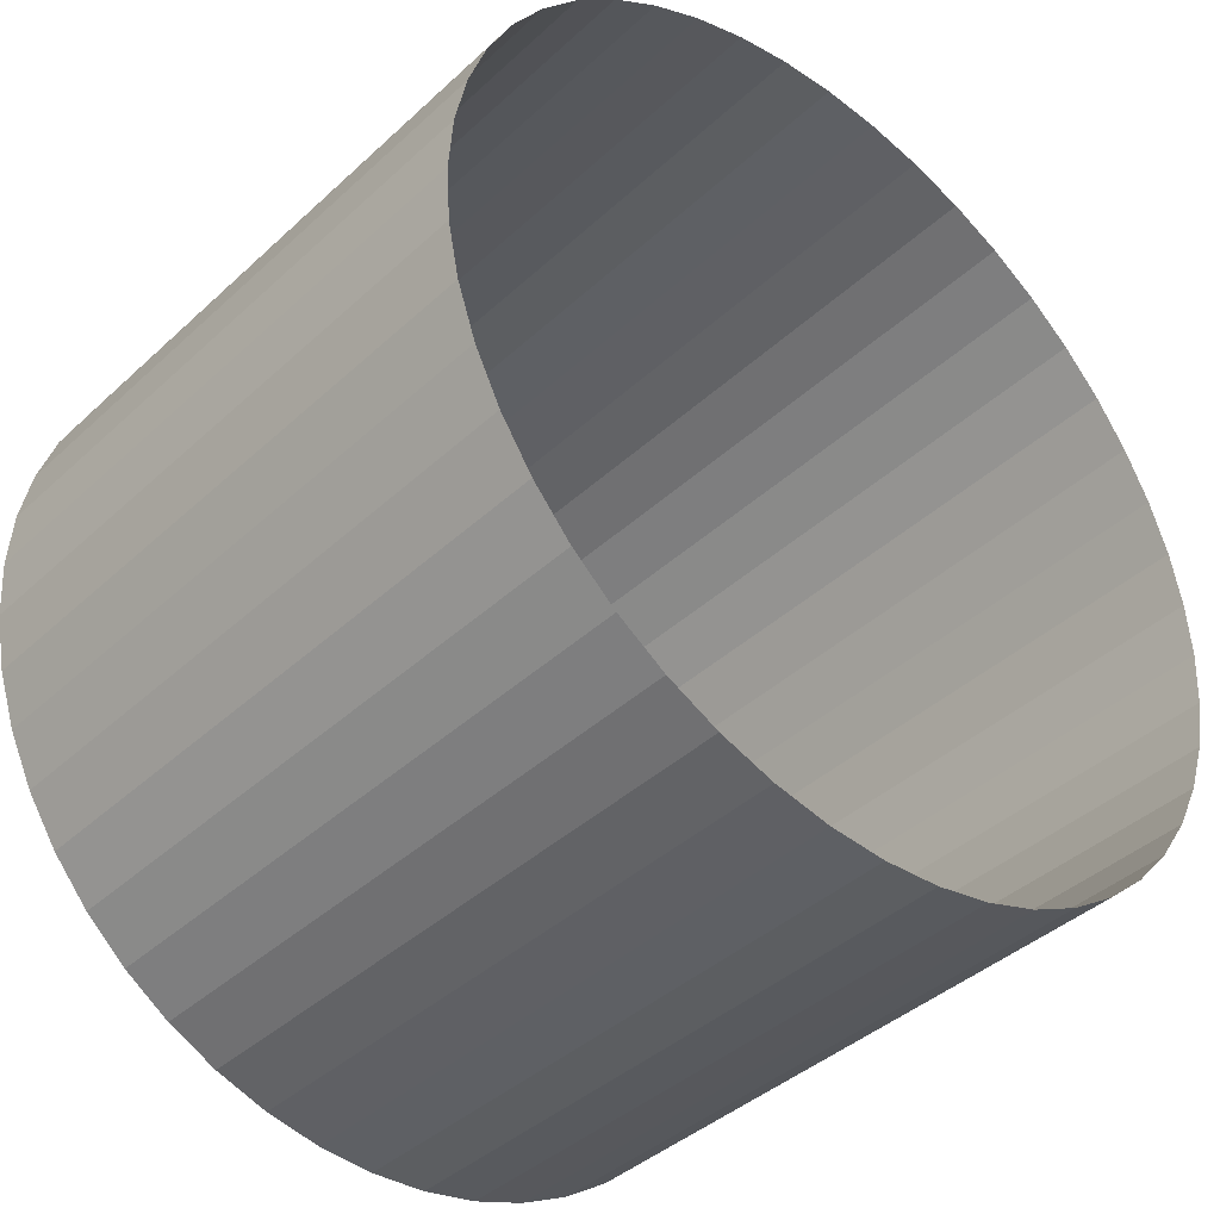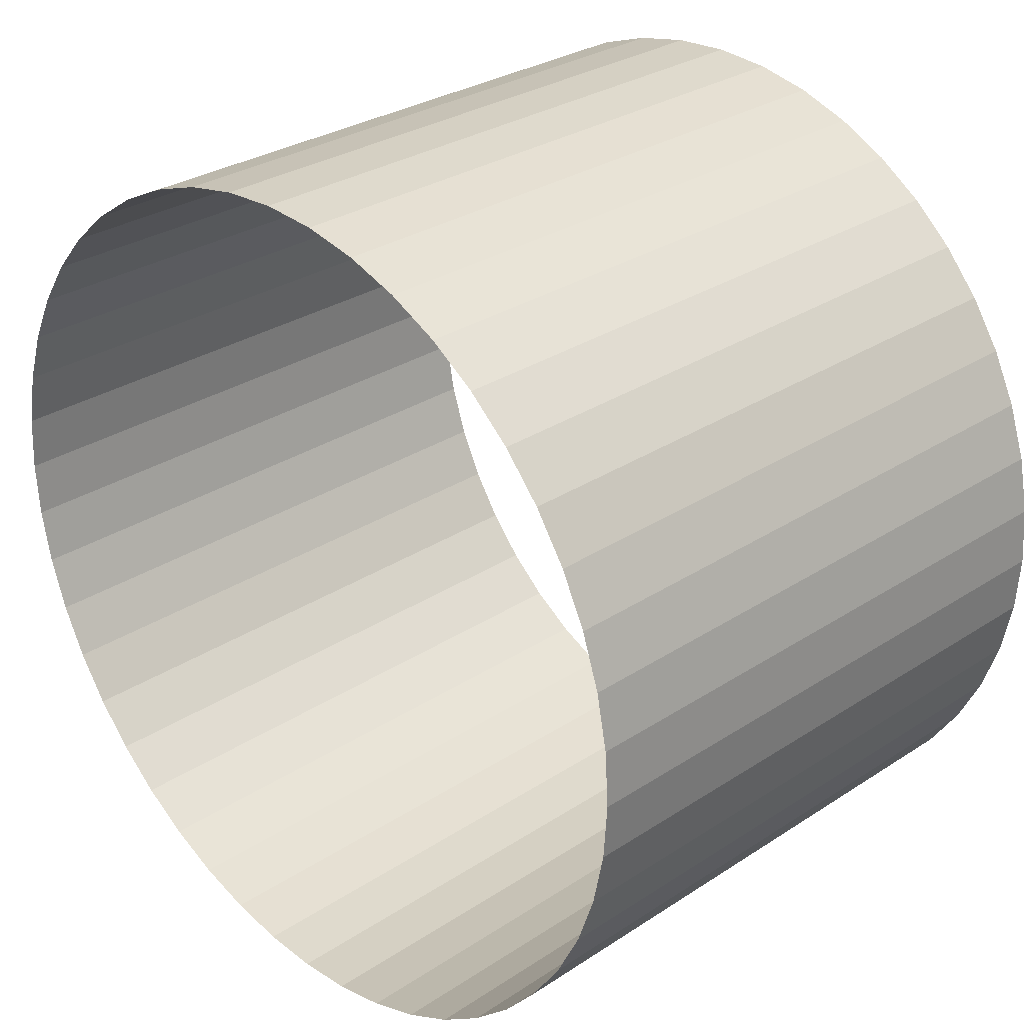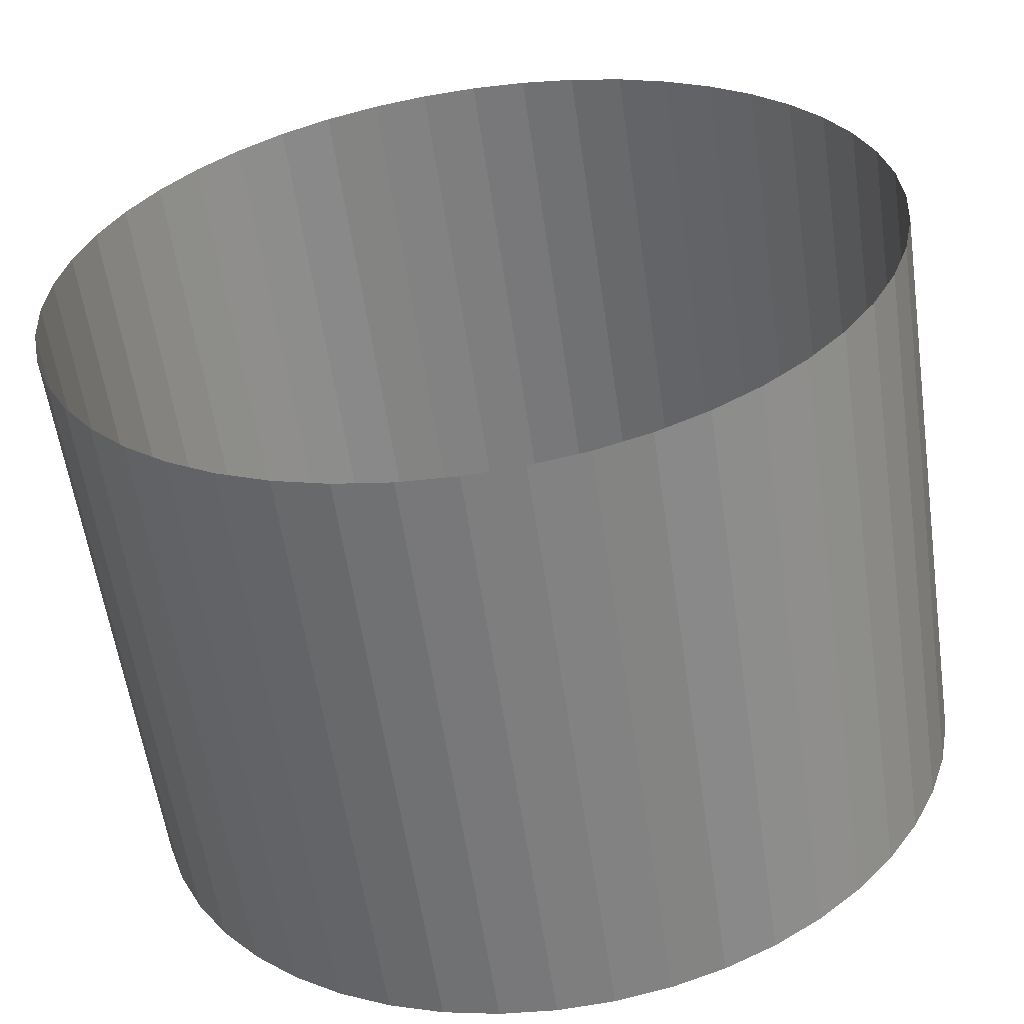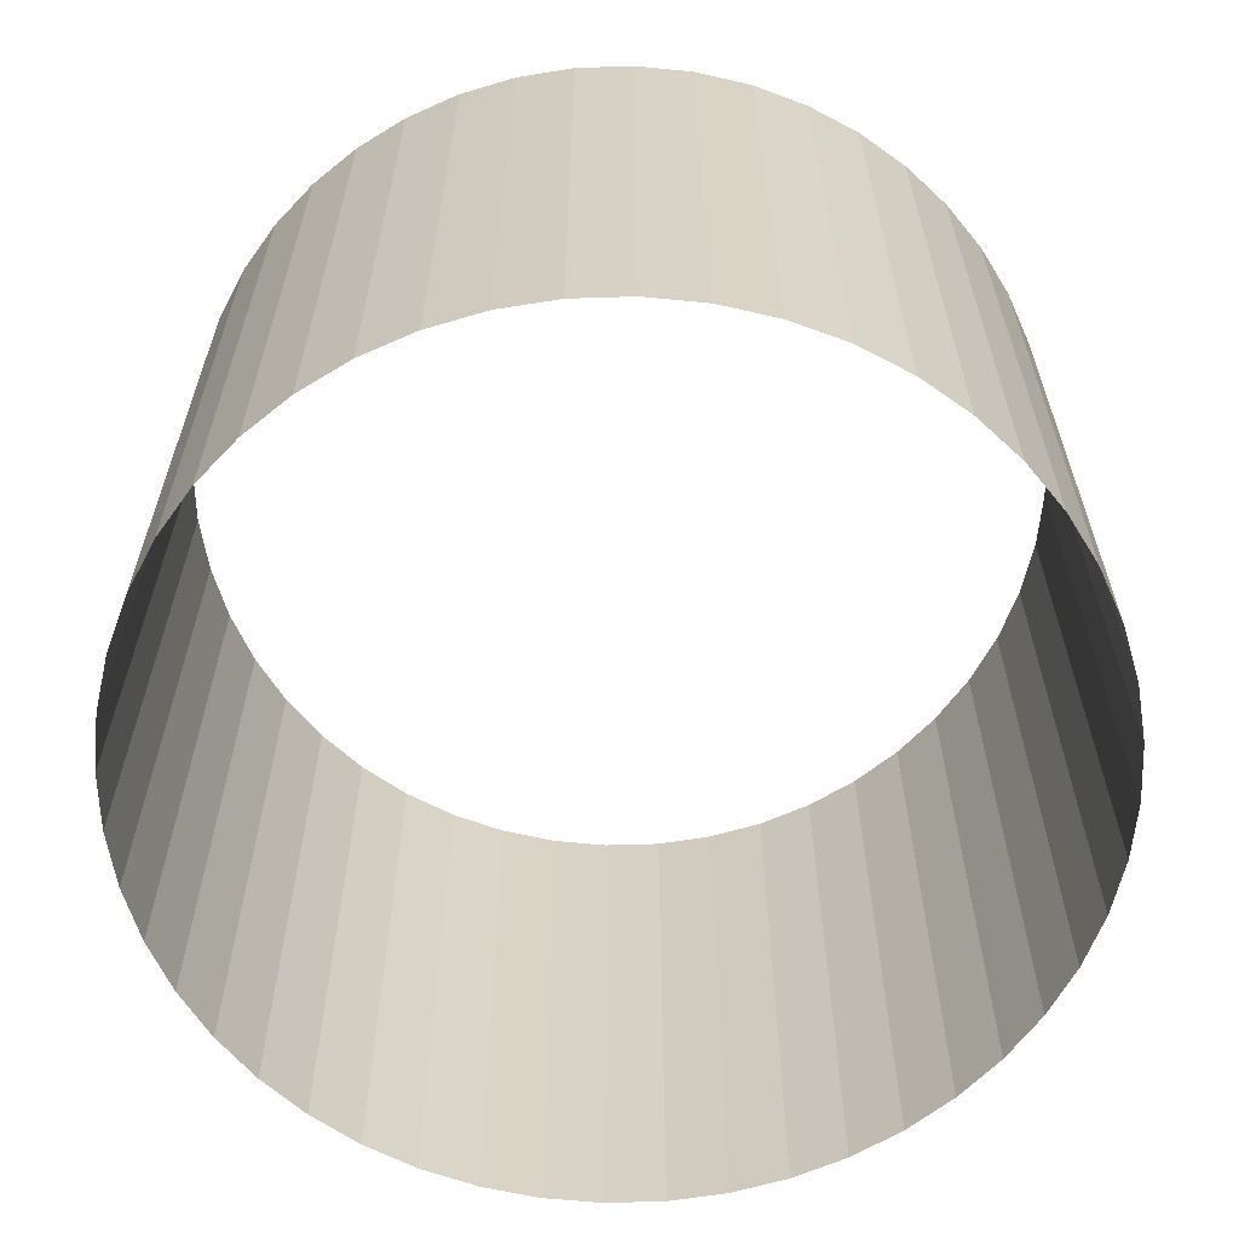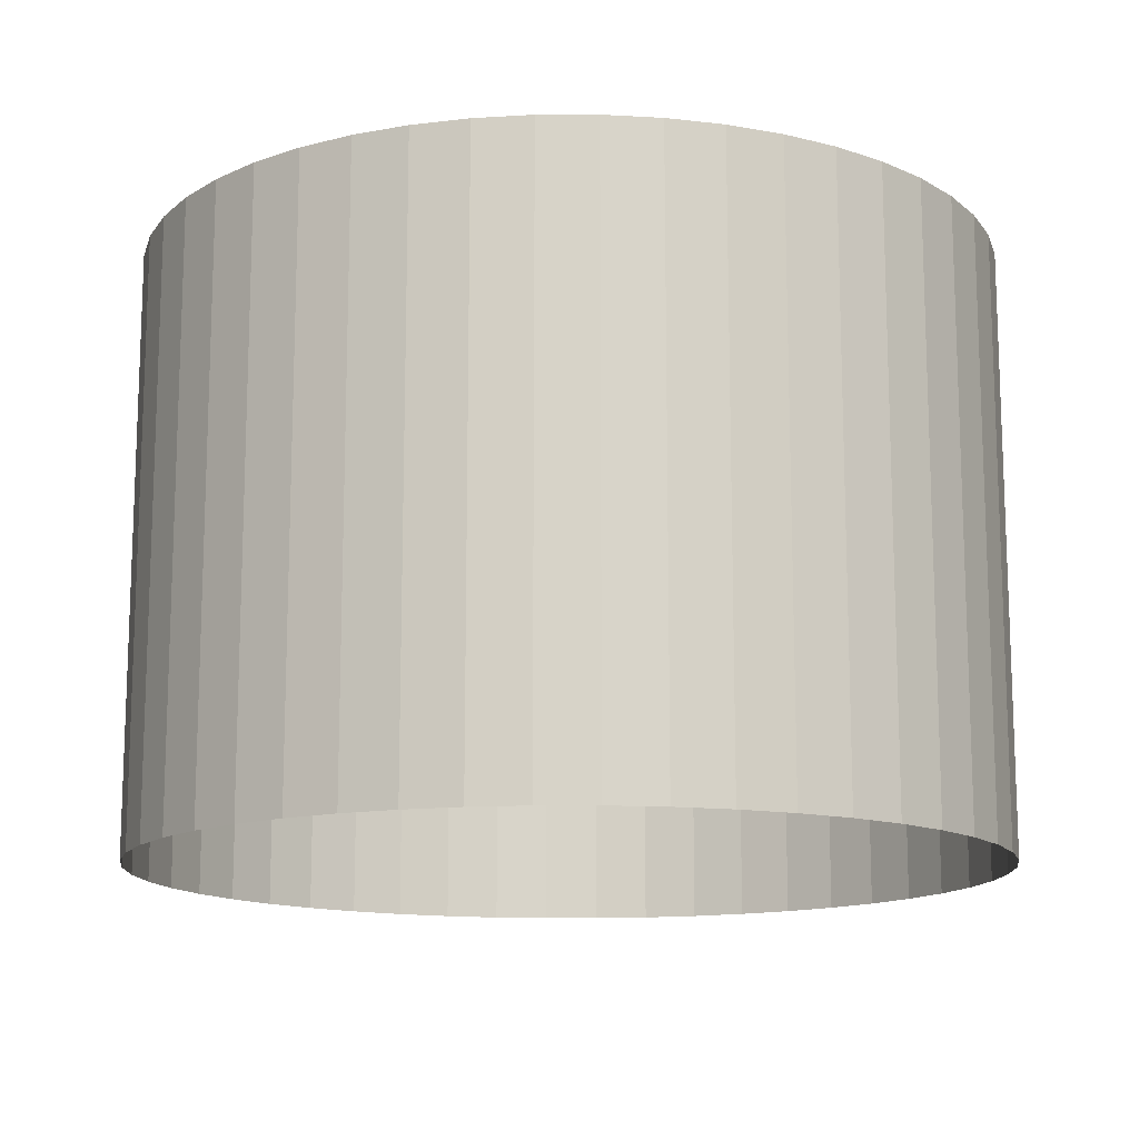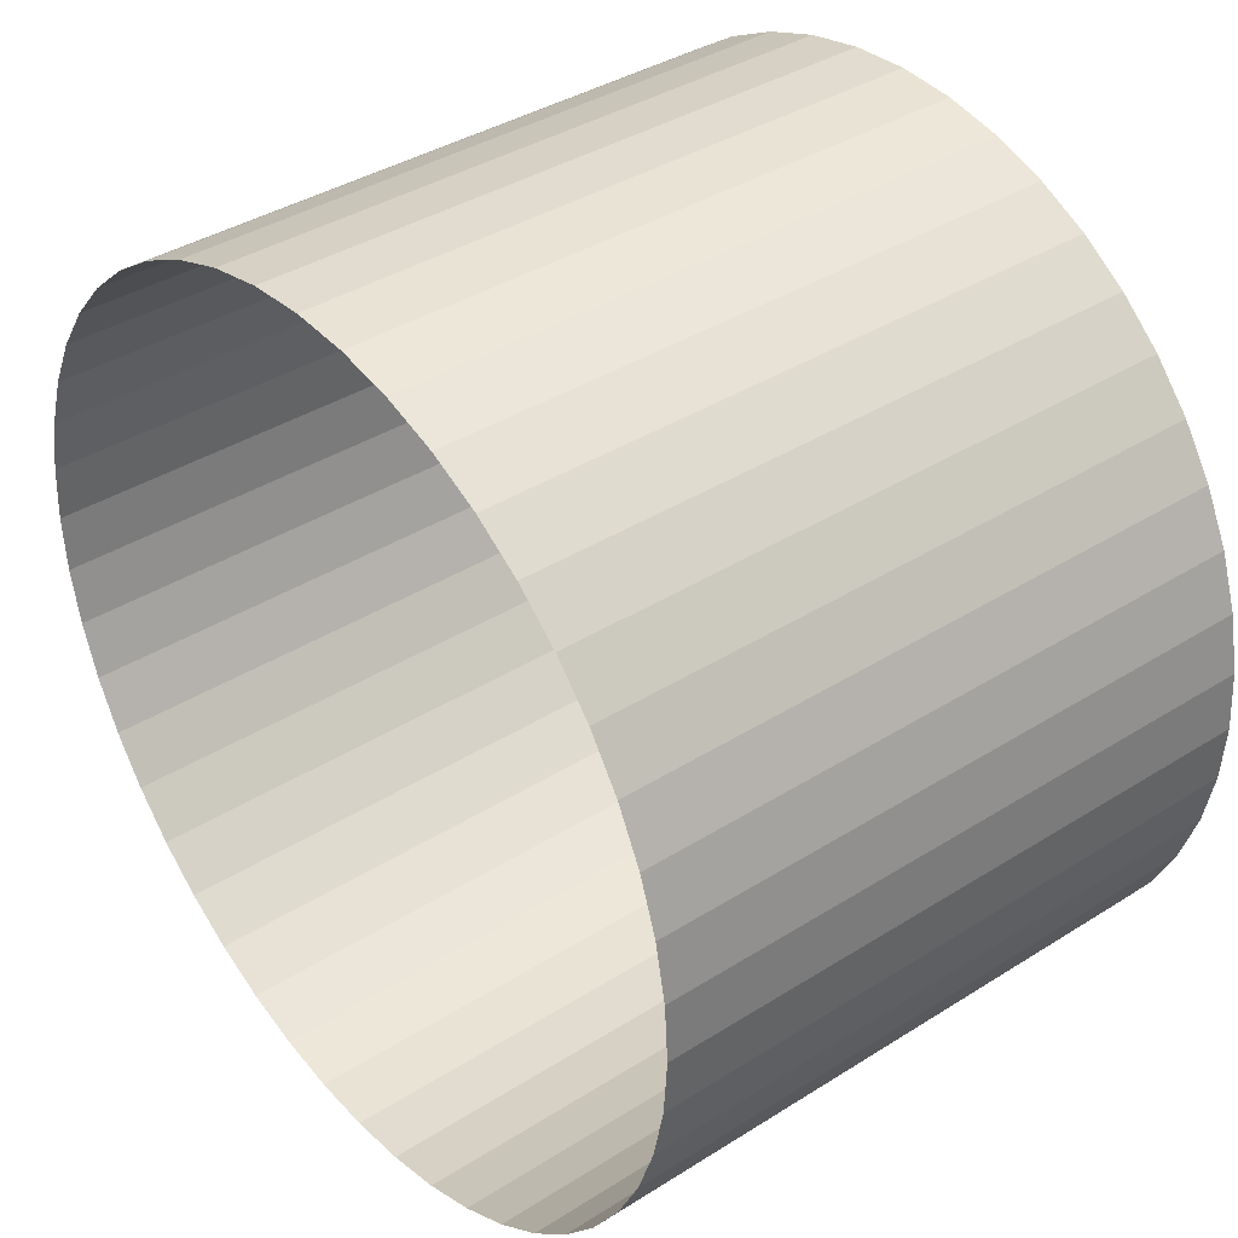
<metadata>
{"format":"obj","ext":"obj","renderer":"f3d","projection":"perspective","resolution":1024,"background":"white","views":[{"elev":-40.4,"azim":-41.7,"up":"+Z"},{"elev":29.5,"azim":46.0,"up":"+Z"},{"elev":-58.6,"azim":8.3,"up":"+Z"},{"elev":-62.6,"azim":-39.4,"up":"+Y"},{"elev":-13.6,"azim":-26.0,"up":"+Y"},{"elev":38.1,"azim":-128.8,"up":"+Z"}]}
</metadata>
<code>
o Torus
v 0.7977 0.5576 0
v 0.7977 -0.5576 0
v 0.7909 0.5576 -0.1041
v 0.7909 -0.5576 -0.1041
v 0.7706 0.5576 -0.2065
v 0.7706 -0.5576 -0.2065
v 0.737 0.5576 -0.3053
v 0.737 -0.5576 -0.3053
v 0.6909 0.5576 -0.3989
v 0.6909 -0.5576 -0.3989
v 0.6329 0.5576 -0.4856
v 0.6329 -0.5576 -0.4856
v 0.5641 0.5576 -0.5641
v 0.5641 -0.5576 -0.5641
v 0.4856 0.5576 -0.6329
v 0.4856 -0.5576 -0.6329
v 0.3989 0.5576 -0.6909
v 0.3989 -0.5576 -0.6909
v 0.3053 0.5576 -0.737
v 0.3053 -0.5576 -0.737
v 0.2065 0.5576 -0.7706
v 0.2065 -0.5576 -0.7706
v 0.1041 0.5576 -0.7909
v 0.1041 -0.5576 -0.7909
v 0 0.5576 -0.7977
v 0 -0.5576 -0.7977
v -0.1041 0.5576 -0.7909
v -0.1041 -0.5576 -0.7909
v -0.2065 0.5576 -0.7706
v -0.2065 -0.5576 -0.7706
v -0.3053 0.5576 -0.737
v -0.3053 -0.5576 -0.737
v -0.3989 0.5576 -0.6909
v -0.3989 -0.5576 -0.6909
v -0.4856 0.5576 -0.6329
v -0.4856 -0.5576 -0.6329
v -0.5641 0.5576 -0.5641
v -0.5641 -0.5576 -0.5641
v -0.6329 0.5576 -0.4856
v -0.6329 -0.5576 -0.4856
v -0.6909 0.5576 -0.3989
v -0.6909 -0.5576 -0.3989
v -0.737 0.5576 -0.3053
v -0.737 -0.5576 -0.3053
v -0.7706 0.5576 -0.2065
v -0.7706 -0.5576 -0.2065
v -0.7909 0.5576 -0.1041
v -0.7909 -0.5576 -0.1041
v -0.7977 0.5576 -0
v -0.7977 -0.5576 -0
v -0.7909 0.5576 0.1041
v -0.7909 -0.5576 0.1041
v -0.7706 0.5576 0.2065
v -0.7706 -0.5576 0.2065
v -0.737 0.5576 0.3053
v -0.737 -0.5576 0.3053
v -0.6909 0.5576 0.3989
v -0.6909 -0.5576 0.3989
v -0.6329 0.5576 0.4856
v -0.6329 -0.5576 0.4856
v -0.5641 0.5576 0.5641
v -0.5641 -0.5576 0.5641
v -0.4856 0.5576 0.6329
v -0.4856 -0.5576 0.6329
v -0.3989 0.5576 0.6909
v -0.3989 -0.5576 0.6909
v -0.3053 0.5576 0.737
v -0.3053 -0.5576 0.737
v -0.2065 0.5576 0.7706
v -0.2065 -0.5576 0.7706
v -0.1041 0.5576 0.7909
v -0.1041 -0.5576 0.7909
v 0 0.5576 0.7977
v 0 -0.5576 0.7977
v 0.1041 0.5576 0.7909
v 0.1041 -0.5576 0.7909
v 0.2065 0.5576 0.7706
v 0.2065 -0.5576 0.7706
v 0.3053 0.5576 0.737
v 0.3053 -0.5576 0.737
v 0.3989 0.5576 0.6909
v 0.3989 -0.5576 0.6909
v 0.4856 0.5576 0.6329
v 0.4856 -0.5576 0.6329
v 0.5641 0.5576 0.5641
v 0.5641 -0.5576 0.5641
v 0.6329 0.5576 0.4856
v 0.6329 -0.5576 0.4856
v 0.6909 0.5576 0.3989
v 0.6909 -0.5576 0.3989
v 0.737 0.5576 0.3053
v 0.737 -0.5576 0.3053
v 0.7706 0.5576 0.2065
v 0.7706 -0.5576 0.2065
v 0.7909 0.5576 0.1041
v 0.7909 -0.5576 0.1041
f 1 3 4 2
f 3 5 6 4
f 5 7 8 6
f 7 9 10 8
f 9 11 12 10
f 11 13 14 12
f 13 15 16 14
f 15 17 18 16
f 17 19 20 18
f 19 21 22 20
f 21 23 24 22
f 23 25 26 24
f 25 27 28 26
f 27 29 30 28
f 29 31 32 30
f 31 33 34 32
f 33 35 36 34
f 35 37 38 36
f 37 39 40 38
f 39 41 42 40
f 41 43 44 42
f 43 45 46 44
f 45 47 48 46
f 47 49 50 48
f 49 51 52 50
f 51 53 54 52
f 53 55 56 54
f 55 57 58 56
f 57 59 60 58
f 59 61 62 60
f 61 63 64 62
f 63 65 66 64
f 65 67 68 66
f 67 69 70 68
f 69 71 72 70
f 71 73 74 72
f 73 75 76 74
f 75 77 78 76
f 77 79 80 78
f 79 81 82 80
f 81 83 84 82
f 83 85 86 84
f 85 87 88 86
f 87 89 90 88
f 89 91 92 90
f 91 93 94 92
f 93 95 96 94
f 95 1 2 96

</code>
